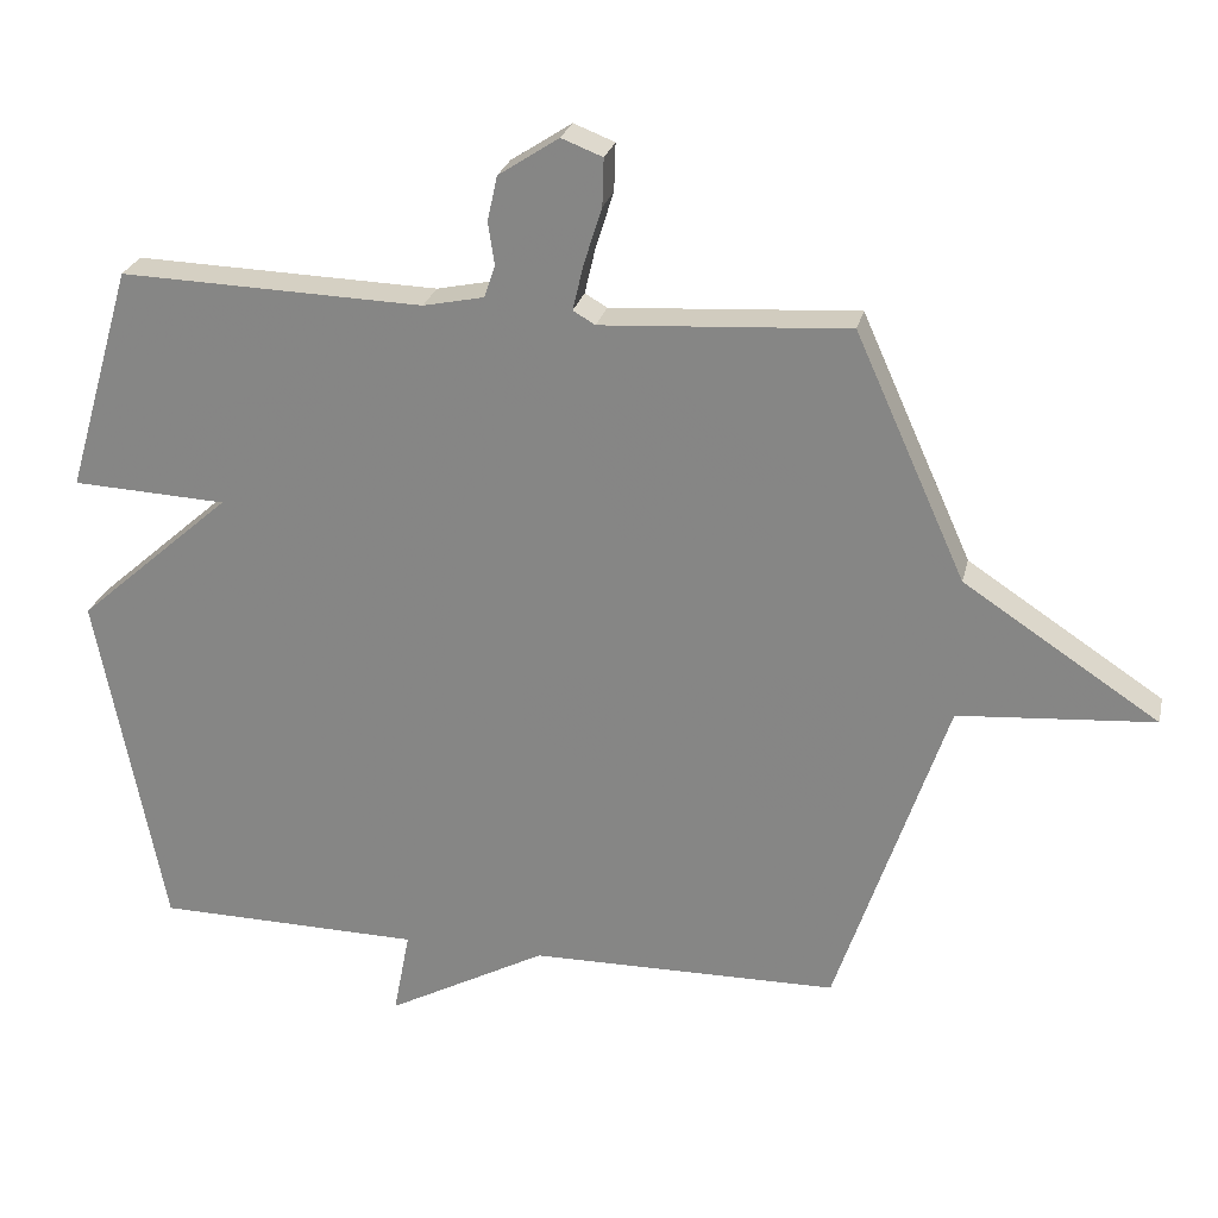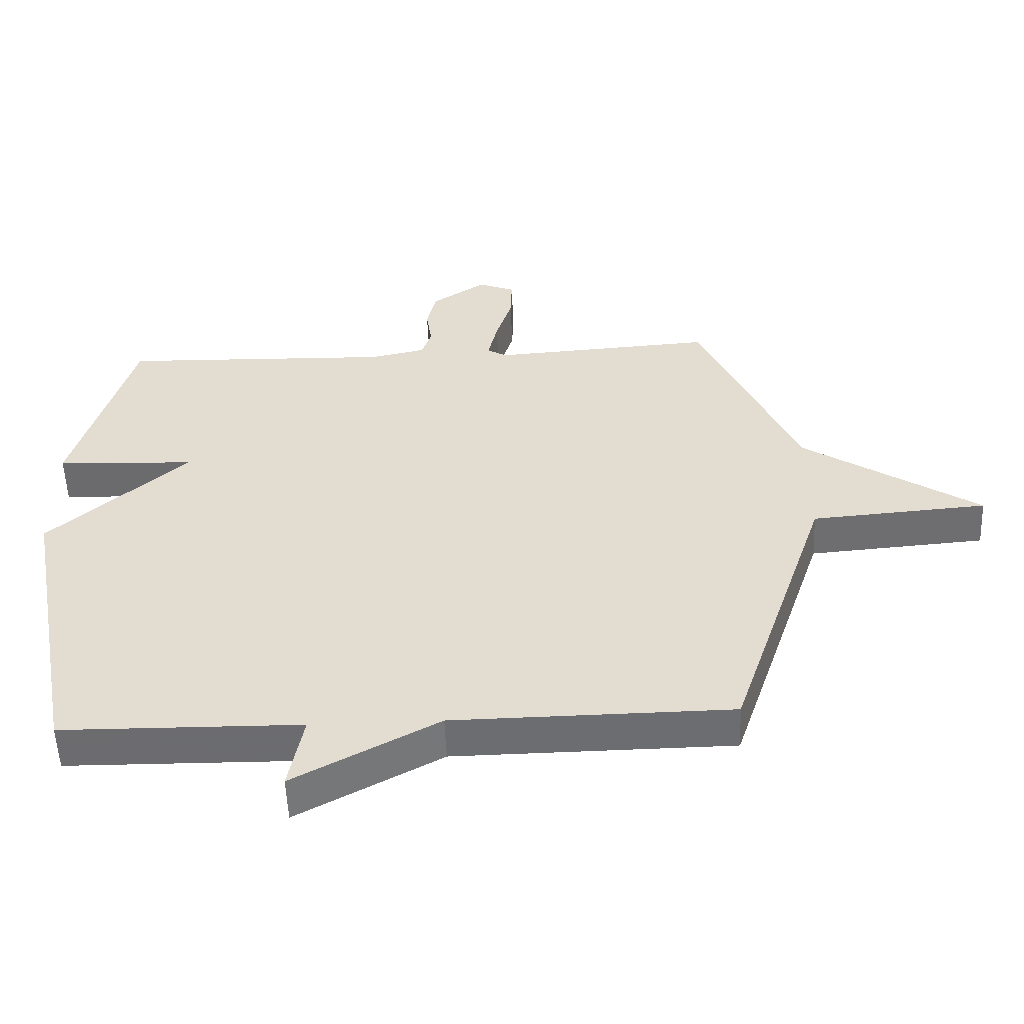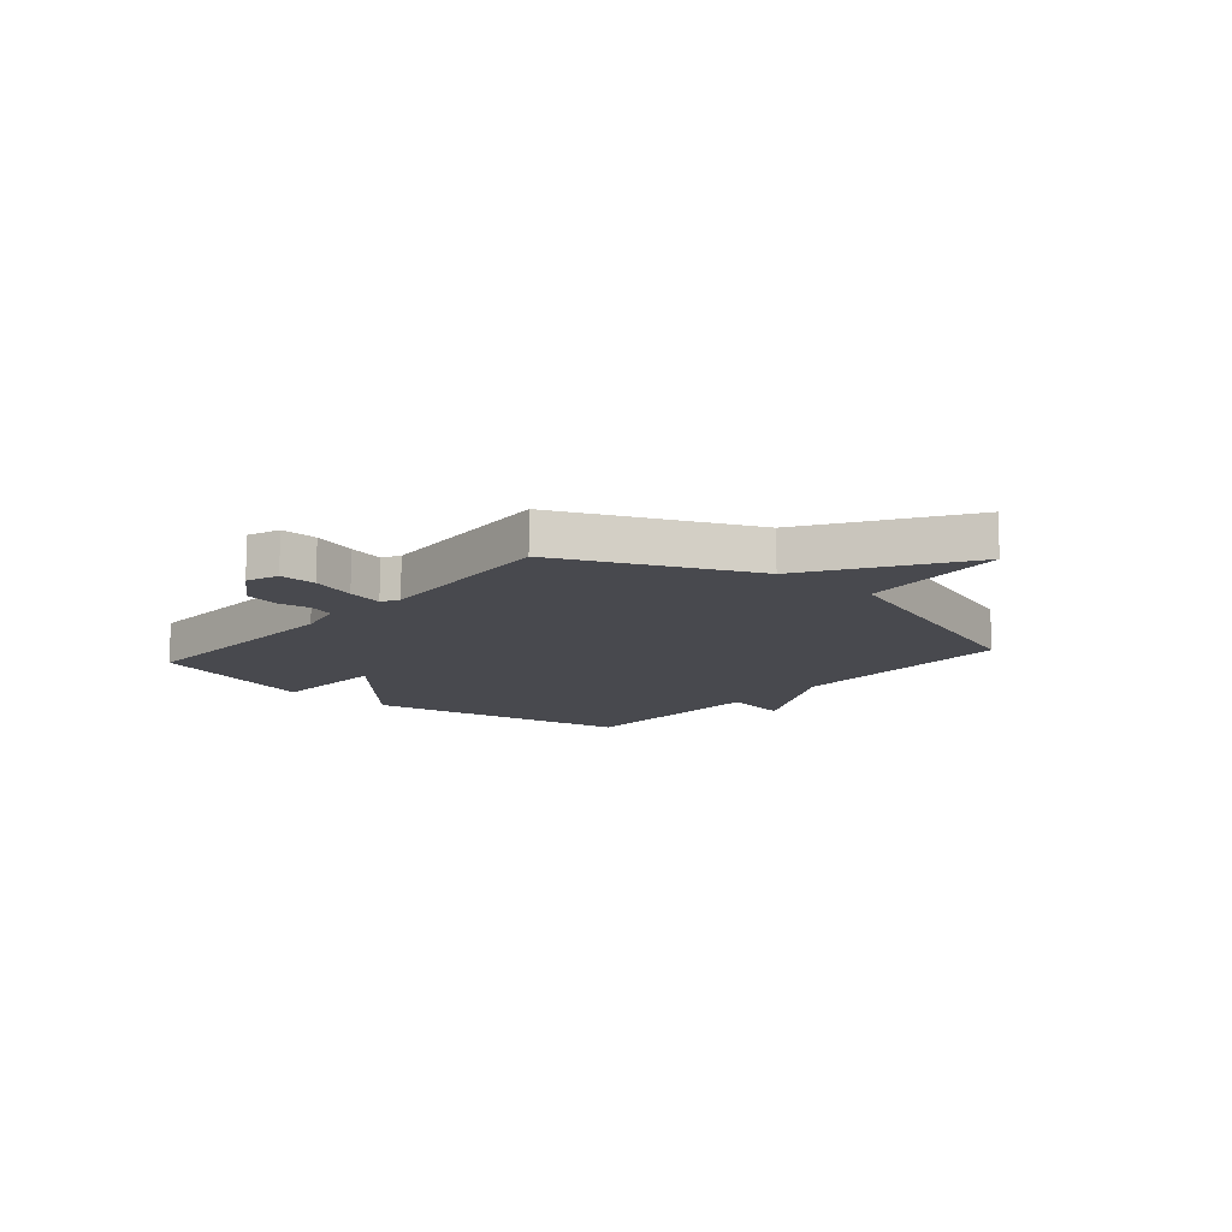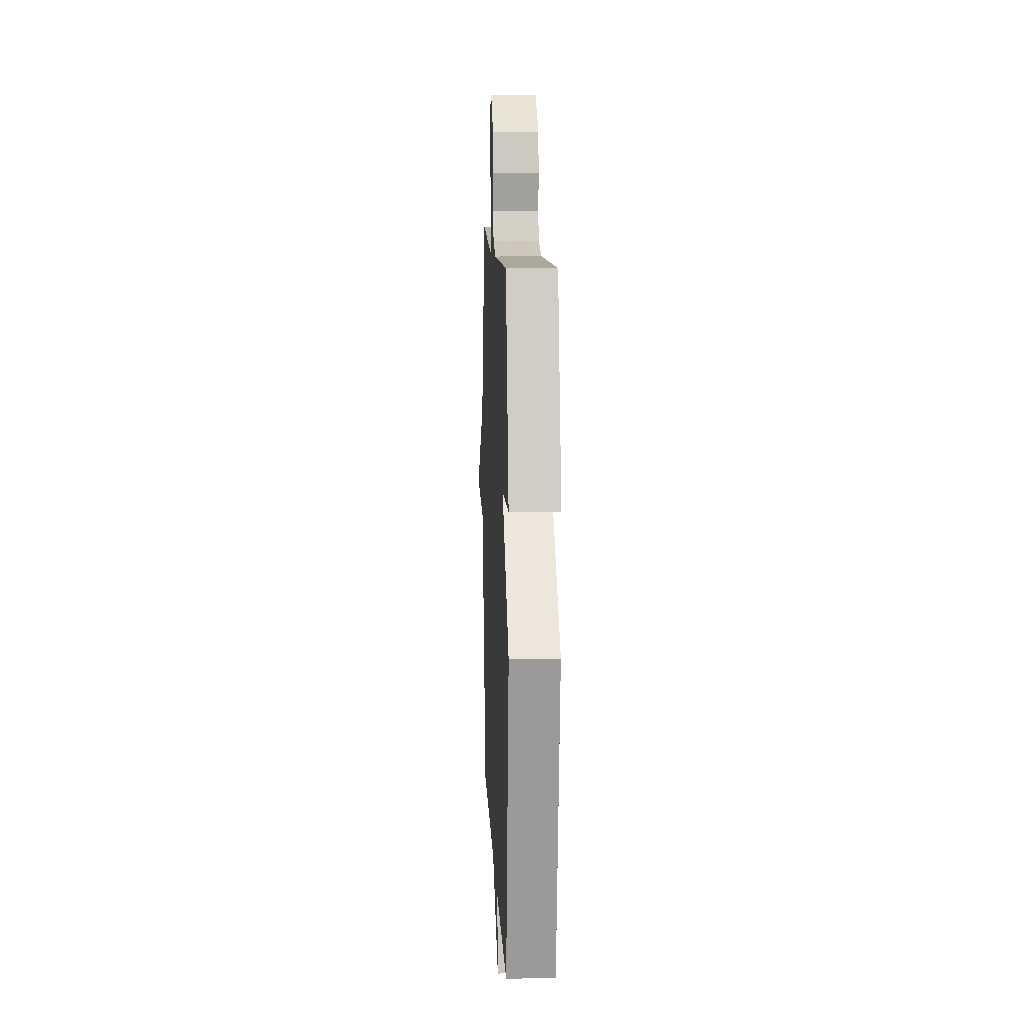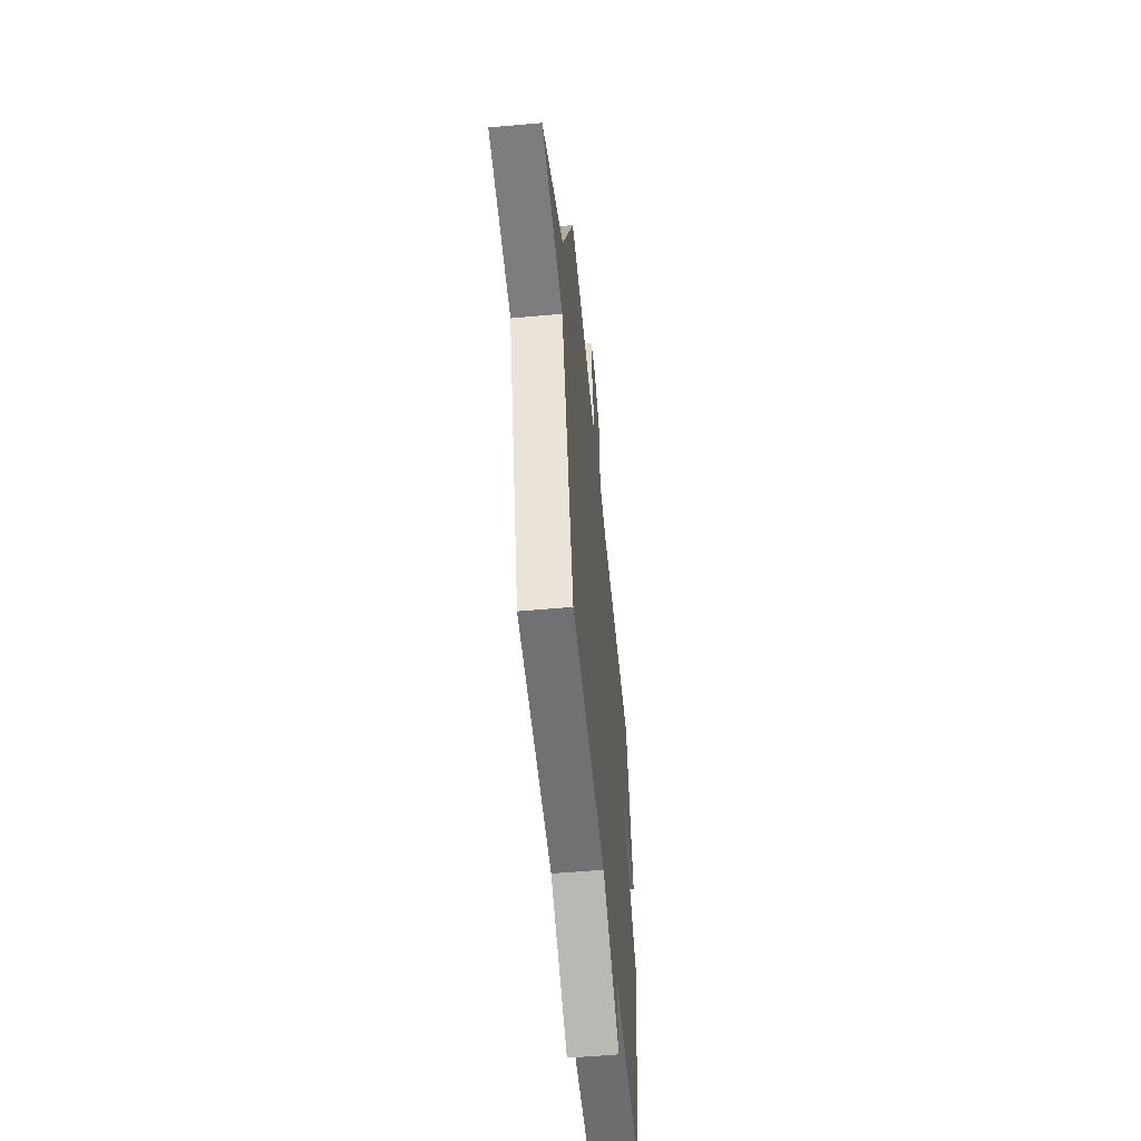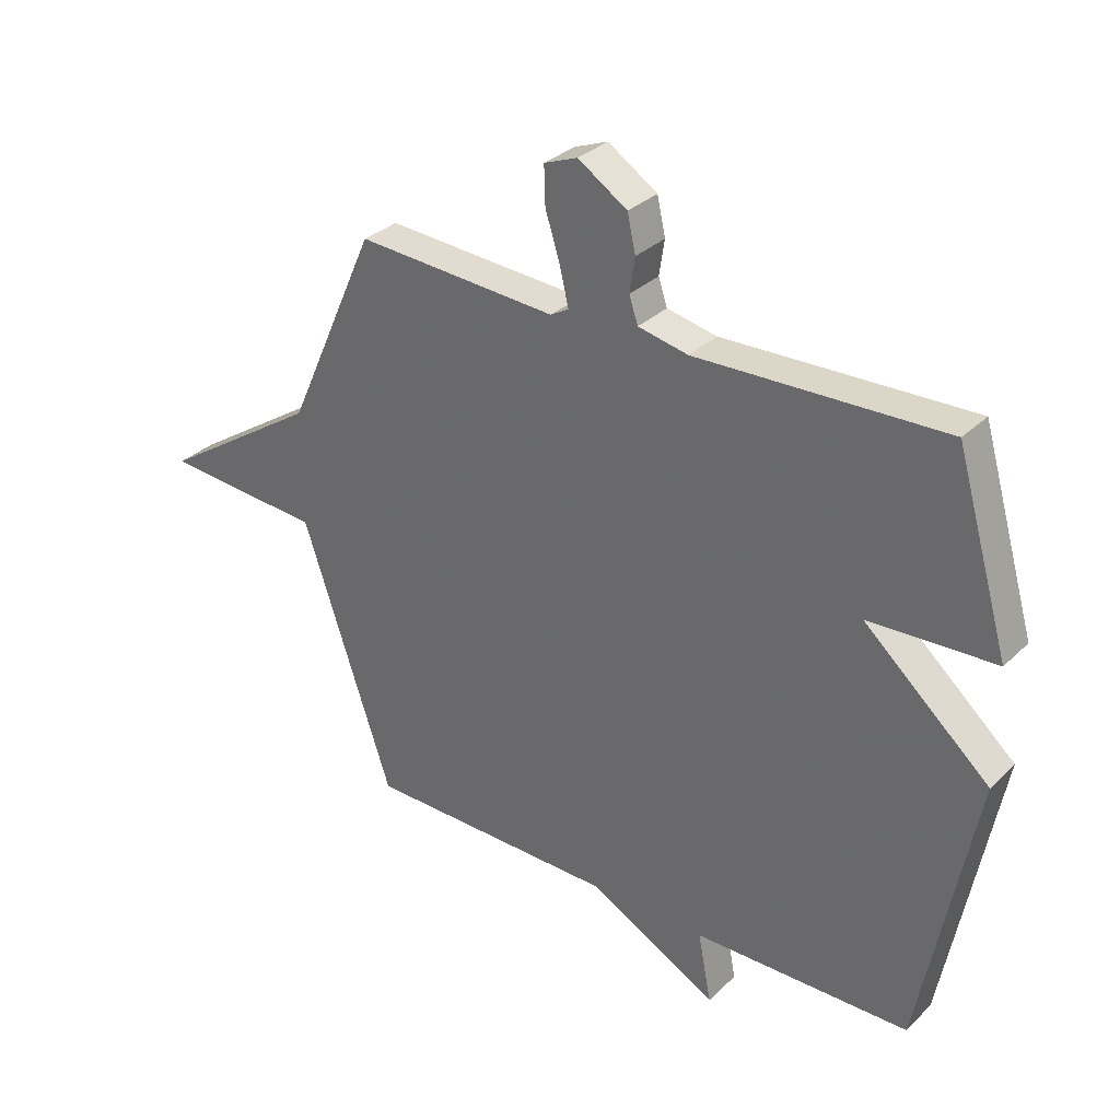
<metadata>
{"format":"obj","ext":"obj","renderer":"f3d","projection":"perspective","resolution":1024,"background":"white","views":[{"elev":25.5,"azim":12.6,"up":"+Z"},{"elev":-53.9,"azim":2.3,"up":"+Z"},{"elev":-12.6,"azim":49.4,"up":"+Y"},{"elev":10.0,"azim":-92.3,"up":"+Z"},{"elev":-54.7,"azim":95.4,"up":"+Z"},{"elev":31.7,"azim":-143.0,"up":"+Z"}]}
</metadata>
<code>
v -0.5 0.07 0.5
v -0.078 0.07 0.487
v 0.007 0.07 0.505
v 0.022 0.07 0.55
v 0.013 0.07 0.609
v 0.027 0.07 0.672
v 0.111 0.07 0.727
v 0.168 0.07 0.705
v 0.166 0.07 0.639
v 0.141 0.07 0.56
v 0.126 0.07 0.496
v 0.157 0.07 0.478
v 0.5 0.07 0.5
v 0.654 0.07 0.158
v 0.926 0.07 -0.021
v 0.654 0.07 -0.042
v 0.5 0.07 -0.5
v 0.07 0.07 -0.505
v -0.153 0.07 -0.625
v -0.13 0.07 -0.505
v -0.5 0.07 -0.5
v -0.592 0.07 -0.015
v -0.377 0.07 0.175
v -0.592 0.07 0.185
v -0.5 0 0.5
v -0.078 0 0.487
v 0.007 0 0.505
v 0.022 0 0.55
v 0.013 0 0.609
v 0.027 0 0.672
v 0.111 0 0.727
v 0.168 0 0.705
v 0.166 0 0.639
v 0.141 0 0.56
v 0.126 0 0.496
v 0.157 0 0.478
v 0.5 0 0.5
v 0.654 0 0.158
v 0.926 0 -0.021
v 0.654 0 -0.042
v 0.5 0 -0.5
v 0.07 0 -0.505
v -0.153 0 -0.625
v -0.13 0 -0.505
v -0.5 0 -0.5
v -0.592 0 -0.015
v -0.377 0 0.175
v -0.592 0 0.185
f 23 24 1 2
f 20 21 22 23
f 20 23 2 3
f 18 19 20
f 20 3 4
f 18 20 4
f 17 18 4
f 16 17 4
f 14 15 16 4
f 12 13 14
f 11 12 14 4
f 6 7 8
f 5 6 8
f 4 5 8
f 11 4 8
f 10 11 8
f 8 9 10
f 26 25 48 47
f 47 46 45 44
f 27 26 47 44
f 44 43 42
f 28 27 44
f 28 44 42
f 28 42 41
f 28 41 40
f 28 40 39 38
f 38 37 36
f 28 38 36 35
f 32 31 30
f 32 30 29
f 32 29 28
f 32 28 35
f 32 35 34
f 34 33 32
f 1 25 26 2
f 2 26 27 3
f 3 27 28 4
f 4 28 29 5
f 5 29 30 6
f 6 30 31 7
f 7 31 32 8
f 8 32 33 9
f 9 33 34 10
f 10 34 35 11
f 11 35 36 12
f 12 36 37 13
f 13 37 38 14
f 14 38 39 15
f 15 39 40 16
f 16 40 41 17
f 17 41 42 18
f 18 42 43 19
f 19 43 44 20
f 20 44 45 21
f 21 45 46 22
f 22 46 47 23
f 23 47 48 24
f 24 48 25 1

</code>
